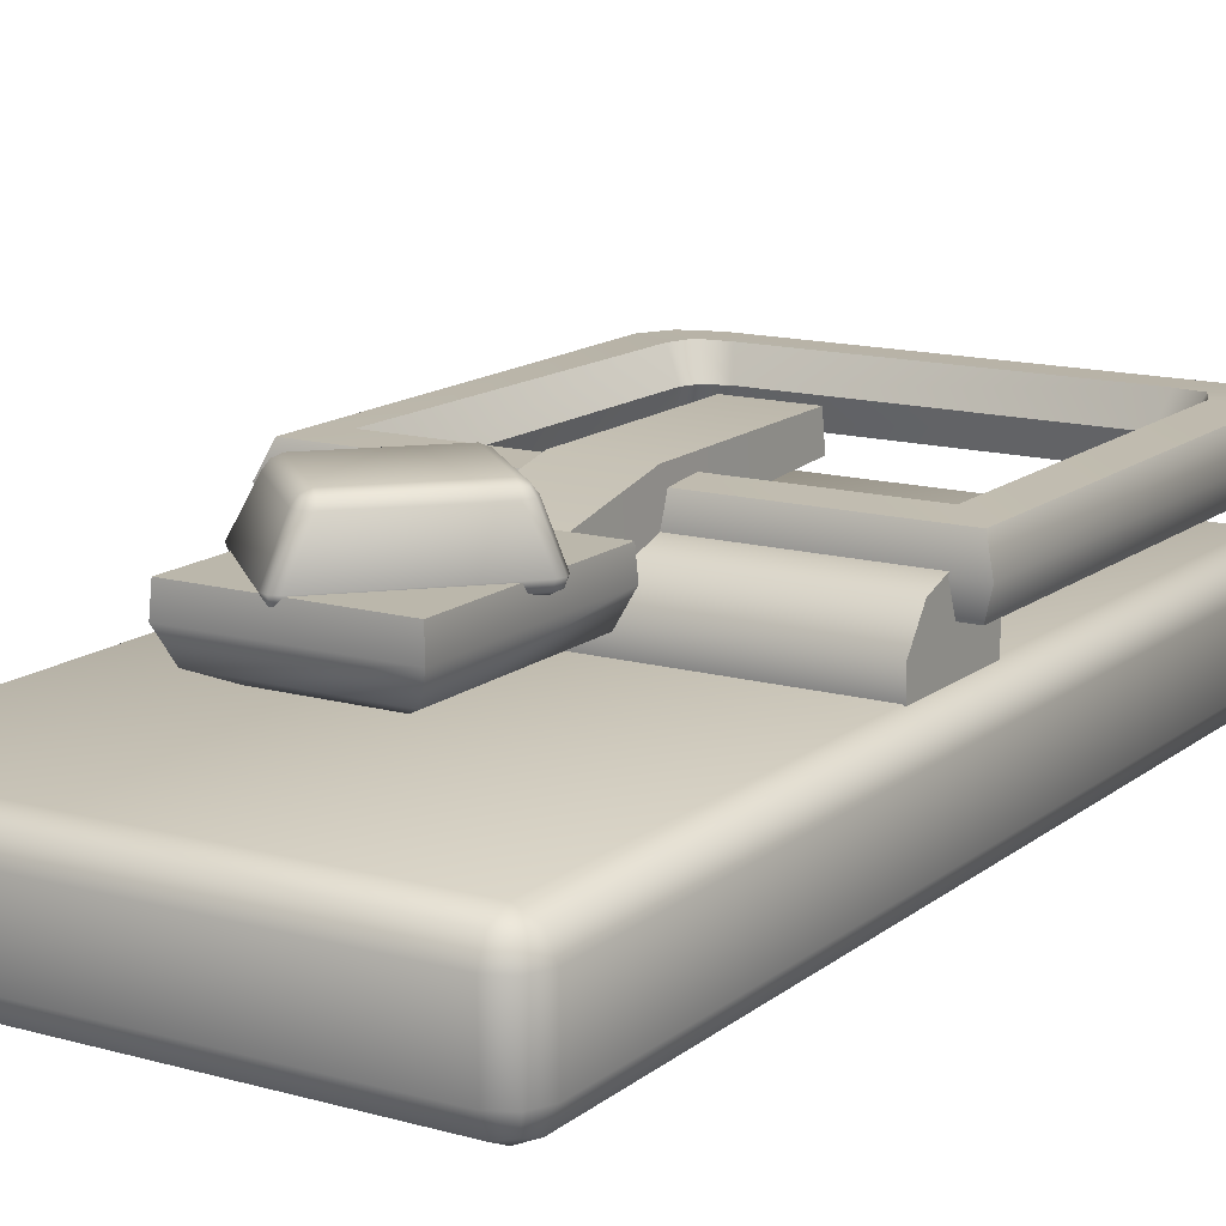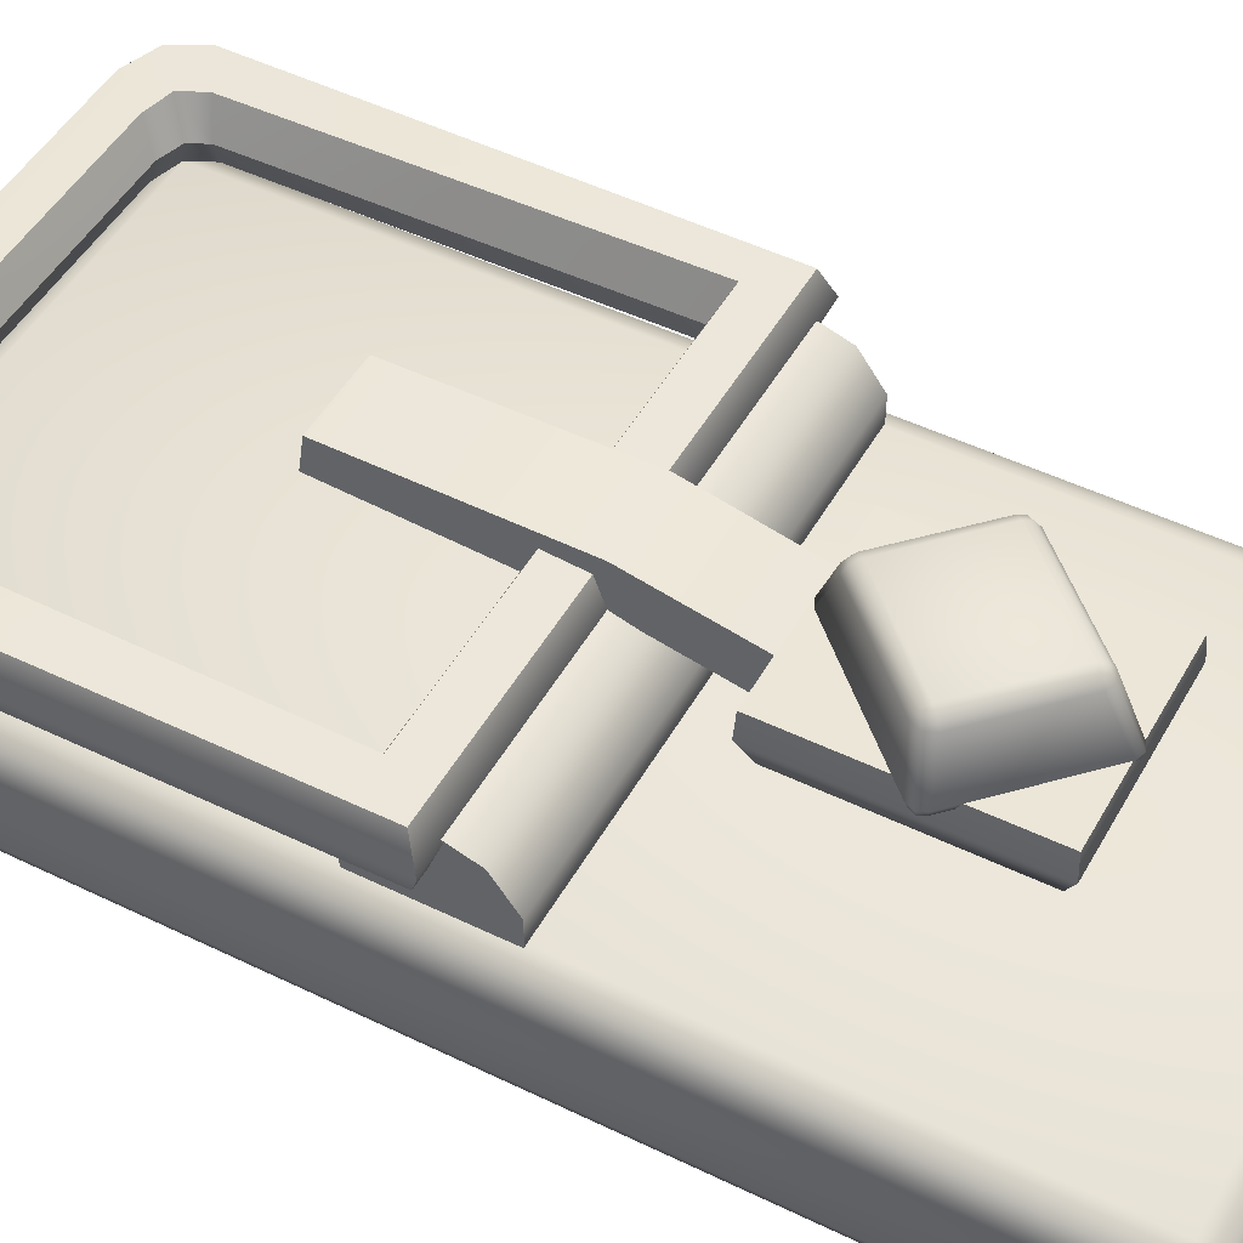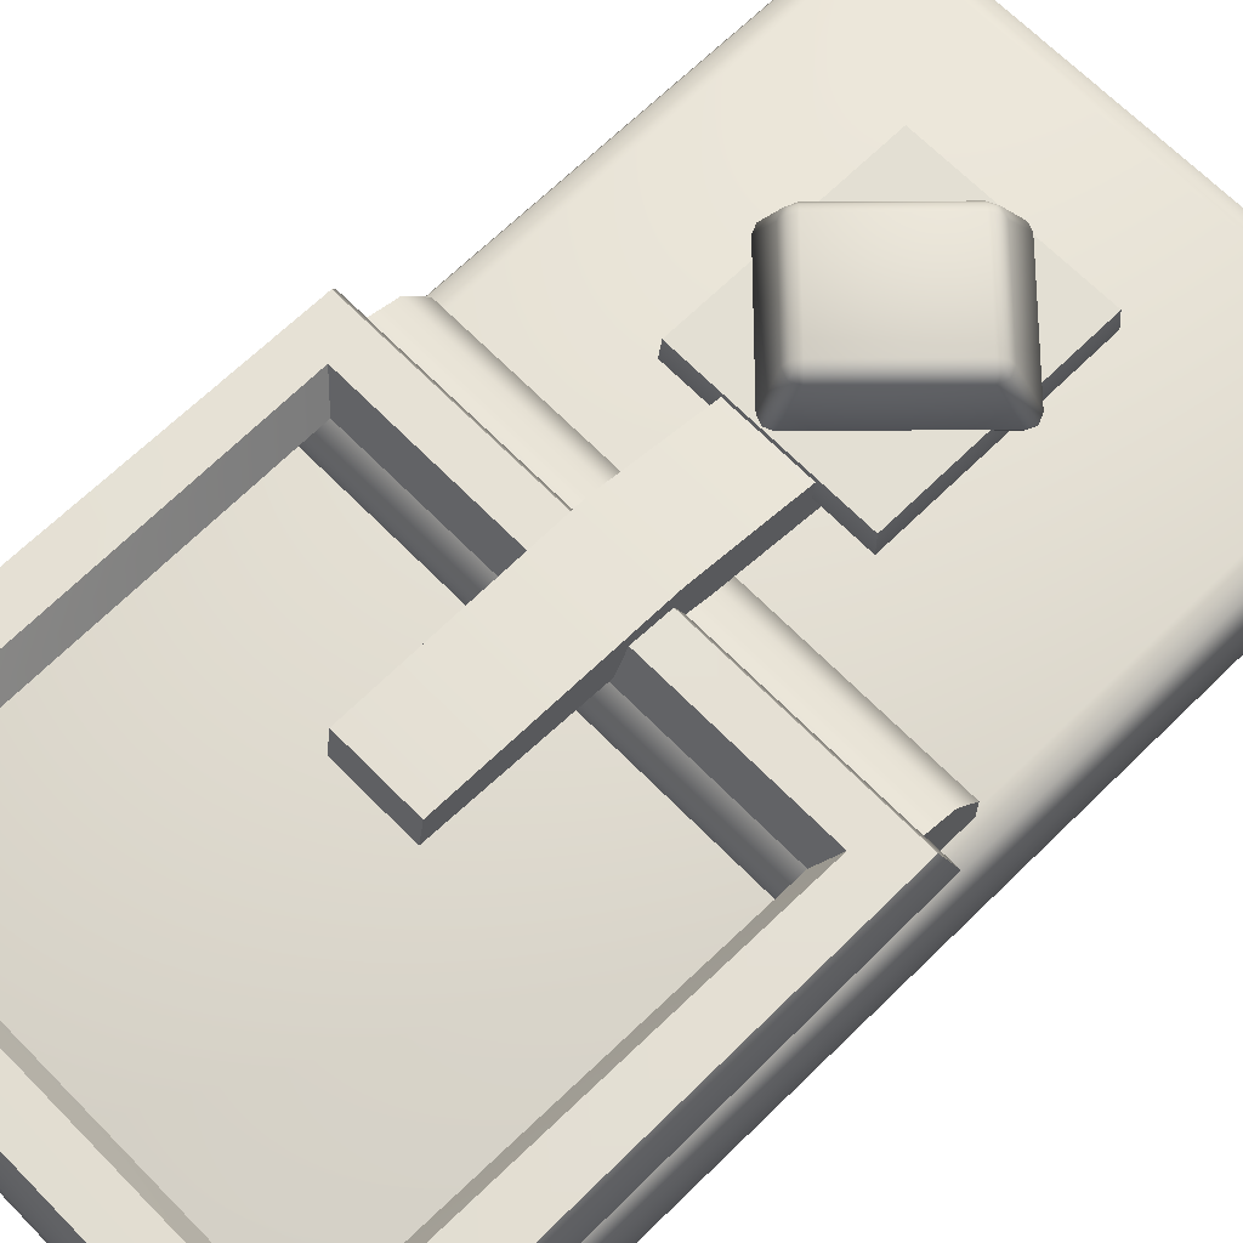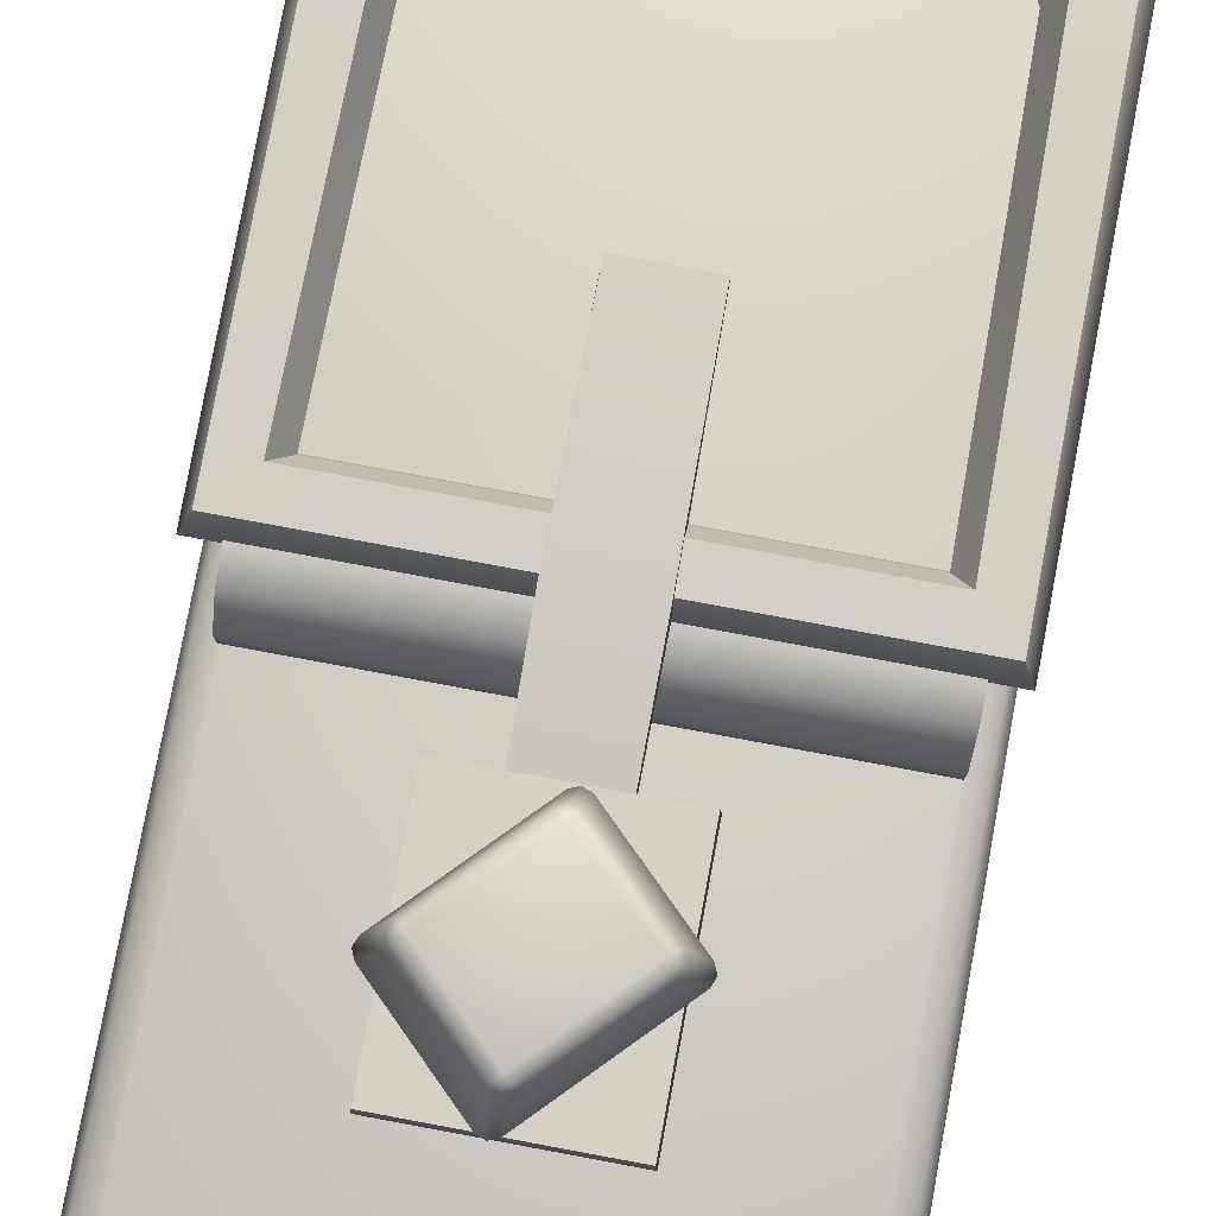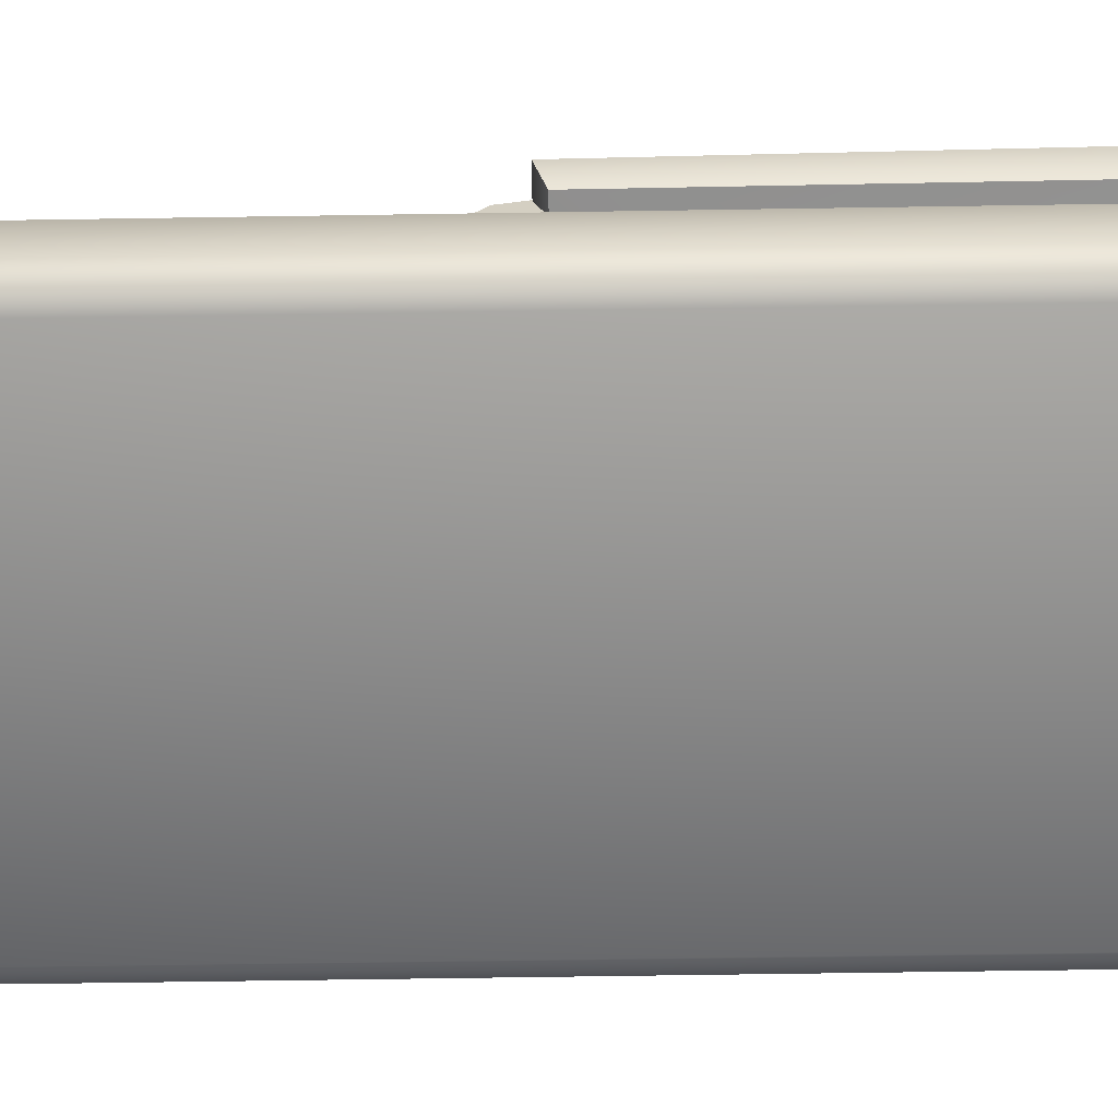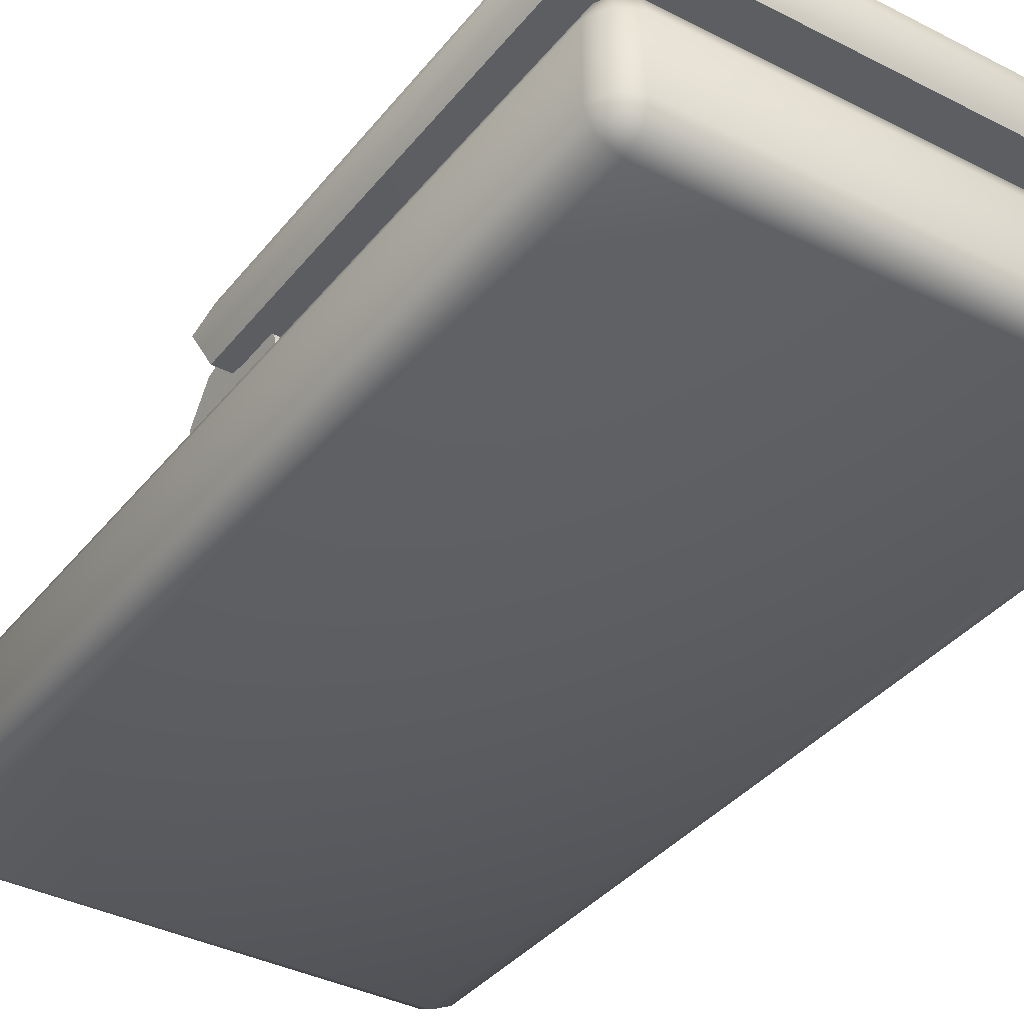
<metadata>
{"format":"obj","ext":"obj","renderer":"f3d","projection":"perspective","resolution":1024,"background":"white","views":[{"elev":14.2,"azim":31.6,"up":"+Y"},{"elev":48.8,"azim":-61.6,"up":"+Y"},{"elev":67.0,"azim":-134.5,"up":"+Y"},{"elev":78.9,"azim":10.5,"up":"+Y"},{"elev":-64.2,"azim":90.9,"up":"+Y"},{"elev":-36.9,"azim":146.4,"up":"+Y"}]}
</metadata>
<code>
o mousetrap_Cube.8507
v -0.1629 0.1257 1e-06
v 0.1629 0.1257 1e-06
v -0.1629 0.1172 -0.02617
v 0.1629 0.1172 -0.02617
v -0.1629 0.0949 -0.04234
v 0.1629 0.0949 -0.04234
v -0.1629 0.06738 -0.04234
v 0.1629 0.06738 -0.04234
v -0.1629 0.04512 -0.02617
v 0.1629 0.04512 -0.02617
v -0.1629 0.03662 1e-06
v 0.1629 0.03662 1e-06
v -0.1629 0.04512 0.02617
v 0.1629 0.04512 0.02617
v -0.1629 0.06738 0.04234
v 0.1629 0.06738 0.04234
v -0.1629 0.0949 0.04234
v 0.1629 0.0949 0.04234
v -0.1629 0.1172 0.02617
v 0.1629 0.1172 0.02617
v 0.06247 0.1389 0.2296
v -0.06247 0.1389 0.2296
v 0.06247 0.1389 0.08281
v -0.06247 0.1389 0.08281
v 0.02683 0.0903 0.1455
v 0.02694 0.1205 0.1498
v -0.02683 0.0903 0.1455
v -0.02694 0.1205 0.1498
v 0.02681 0.1298 -0.1412
v 0.027 0.1532 -0.1375
v -0.02681 0.1298 -0.1412
v -0.02699 0.1532 -0.1375
v 0.03867 0.09414 0.2058
v 0.0636 0.1211 0.2307
v 0.05597 0.1026 0.2231
v -0.03867 0.09414 0.2058
v -0.0636 0.1211 0.2307
v -0.05597 0.1026 0.2231
v 0.03867 0.09414 0.1066
v 0.0636 0.1211 0.08168
v 0.05597 0.1026 0.0893
v -0.03867 0.09414 0.1066
v -0.0636 0.1211 0.08168
v -0.05597 0.1026 0.0893
v -0.02846 0.1231 0.002096
v -0.028 0.1525 0.00618
v 0.02846 0.1231 0.002096
v 0.028 0.1525 0.00618
v 0.1611 -0.009941 0.3252
v 0.1807 0.009626 0.3252
v 0.1611 0.009626 0.3447
v 0.1745 -0.003799 0.3251
v 0.1718 -0.001086 0.3359
v 0.1745 0.009696 0.3386
v 0.1611 -0.003799 0.3386
v 0.1807 0.05733 0.3252
v 0.1611 0.0769 0.3252
v 0.1611 0.05733 0.3447
v 0.1745 0.07076 0.3251
v 0.1718 0.06804 0.3359
v 0.1611 0.07076 0.3386
v 0.1745 0.05726 0.3386
v -0.1611 -0.009941 0.3252
v -0.1611 0.009626 0.3447
v -0.1807 0.009626 0.3252
v -0.1611 -0.003799 0.3386
v -0.1718 -0.001086 0.3359
v -0.1745 0.009696 0.3386
v -0.1745 -0.003799 0.3251
v -0.1611 0.0769 0.3252
v -0.1807 0.05733 0.3252
v -0.1611 0.05733 0.3447
v -0.1745 0.07076 0.3251
v -0.1718 0.06804 0.3359
v -0.1745 0.05726 0.3386
v -0.1611 0.07076 0.3386
v 0.1611 -0.009941 -0.3252
v 0.1611 0.009626 -0.3447
v 0.1807 0.009626 -0.3252
v 0.1611 -0.003799 -0.3386
v 0.1718 -0.001086 -0.3359
v 0.1745 0.009696 -0.3386
v 0.1745 -0.003799 -0.3251
v 0.1611 0.0769 -0.3252
v 0.1807 0.05733 -0.3252
v 0.1611 0.05733 -0.3447
v 0.1745 0.07076 -0.3251
v 0.1718 0.06804 -0.3359
v 0.1745 0.05726 -0.3386
v 0.1611 0.07076 -0.3386
v -0.1611 -0.009941 -0.3252
v -0.1807 0.009626 -0.3252
v -0.1611 0.009626 -0.3447
v -0.1745 -0.003799 -0.3251
v -0.1718 -0.001086 -0.3359
v -0.1745 0.009696 -0.3386
v -0.1611 -0.003799 -0.3386
v -0.1611 0.0769 -0.3252
v -0.1611 0.05733 -0.3447
v -0.1807 0.05733 -0.3252
v -0.1611 0.07076 -0.3386
v -0.1718 0.06804 -0.3359
v -0.1745 0.05726 -0.3386
v -0.1745 0.07076 -0.3251
f 79 85 56 50
f 93 99 86 78
f 98 70 57 84
f 51 58 72 64
f 65 71 100 92
f 49 52 53 55
f 50 54 53 52
f 51 55 53 54
f 56 59 60 62
f 57 61 60 59
f 58 62 60 61
f 63 66 67 69
f 64 68 67 66
f 65 69 67 68
f 70 73 74 76
f 71 75 74 73
f 72 76 74 75
f 77 80 81 83
f 78 82 81 80
f 79 83 81 82
f 84 87 88 90
f 85 89 88 87
f 86 90 88 89
f 91 94 95 97
f 92 96 95 94
f 93 97 95 96
f 98 101 102 104
f 99 103 102 101
f 100 104 102 103
f 63 49 55 66
f 66 55 51 64
f 50 56 62 54
f 54 62 58 51
f 57 70 76 61
f 61 76 72 58
f 71 65 68 75
f 75 68 64 72
f 91 63 69 94
f 94 69 65 92
f 70 98 104 73
f 73 104 100 71
f 99 93 96 103
f 103 96 92 100
f 77 91 97 80
f 80 97 93 78
f 98 84 90 101
f 101 90 86 99
f 85 79 82 89
f 89 82 78 86
f 49 77 83 52
f 52 83 79 50
f 84 57 59 87
f 87 59 56 85
f 63 91 77 49
f 1 2 4 3
f 3 4 6 5
f 5 6 8 7
f 7 8 10 9
f 9 10 12 11
f 11 12 14 13
f 13 14 16 15
f 15 16 18 17
f 4 2 20 18 16 14 12 10 8 6
f 17 18 20 19
f 19 20 2 1
f 1 3 5 7 9 11 13 15 17 19
f 40 23 21 34
f 43 24 23 40
f 37 22 24 43
f 34 21 22 37
f 24 22 21 23
f 25 26 28 27
f 45 46 32 31
f 31 32 30 29
f 47 48 26 25
f 45 31 29 47
f 46 28 26 48
f 36 33 35 38
f 38 35 34 37
f 42 36 38 44
f 44 38 37 43
f 39 42 44 41
f 41 44 43 40
f 33 39 41 35
f 35 41 40 34
f 36 42 39 33
f 32 46 48 30
f 27 45 47 25
f 29 30 48 47
f 27 28 46 45
o mousetrap_snap_Cube.8508
v -0.1754 0.1015 -0.000292
v 0.1754 0.1015 -0.000292
v 0.15 0.0995 -0.02571
v -0.15 0.0995 -0.02571
v 0.15 0.1433 -0.02571
v -0.15 0.1433 -0.02571
v 0.1754 0.1413 -0.000292
v -0.1754 0.1413 -0.000292
v -0.183 0.1214 0.007267
v 0.183 0.1214 0.007267
v -0.1397 0.1214 -0.03595
v 0.1397 0.1214 -0.03595
v 0.1406 0.1012 -0.3415
v 0.1767 0.1011 -0.3116
v 0.1656 0.1012 -0.3328
v -0.1767 0.1011 -0.3116
v -0.1406 0.1012 -0.3415
v -0.1656 0.1012 -0.3328
v 0.1473 0.1003 -0.2939
v 0.12 0.1006 -0.3149
v 0.1401 0.1 -0.3097
v -0.12 0.1006 -0.3149
v -0.1473 0.1003 -0.2939
v -0.1401 0.1 -0.3097
v 0.12 0.1422 -0.3149
v 0.1473 0.1425 -0.2939
v 0.1401 0.1428 -0.3097
v -0.1473 0.1425 -0.2939
v -0.12 0.1422 -0.3149
v -0.1401 0.1428 -0.3097
v 0.1767 0.1417 -0.3116
v 0.1406 0.1416 -0.3415
v 0.1656 0.1417 -0.3328
v -0.1406 0.1416 -0.3415
v -0.1767 0.1417 -0.3116
v -0.1656 0.1417 -0.3328
v -0.1856 0.1214 -0.3171
v -0.1468 0.1214 -0.3494
v -0.1735 0.1214 -0.3397
v 0.1856 0.1214 -0.3171
v 0.1468 0.1214 -0.3494
v 0.1735 0.1214 -0.3397
v -0.1369 0.1214 -0.2892
v -0.1149 0.1214 -0.306
v -0.1315 0.1214 -0.3009
v 0.1149 0.1214 -0.306
v 0.1369 0.1214 -0.2892
v 0.1315 0.1214 -0.3009
f 148 150 129 133
f 117 121 142 145
f 120 105 113 141
f 123 107 116 151
f 107 106 105 108
f 115 147 132 110
f 114 144 135 111
f 109 110 112 111
f 116 115 110 109
f 110 132 139 112
f 145 142 138 136
f 133 129 136 138
f 130 109 111 135
f 113 114 111 112
f 141 113 112 139
f 126 121 117 124
f 105 106 114 113
f 123 118 106 107
f 108 105 120 127
f 126 124 150 148
f 108 127 147 115
f 151 116 109 130
f 107 108 115 116
f 118 123 125 119
f 119 125 124 117
f 121 126 128 122
f 122 128 127 120
f 136 129 131 137
f 137 131 130 135
f 139 132 134 140
f 140 134 133 138
f 142 121 122 143
f 143 122 120 141
f 148 133 134 149
f 149 134 132 147
f 145 136 137 146
f 146 137 135 144
f 151 130 131 152
f 152 131 129 150
f 138 142 143 140
f 140 143 141 139
f 117 145 146 119
f 119 146 144 118
f 126 148 149 128
f 128 149 147 127
f 123 151 152 125
f 125 152 150 124
f 106 118 144 114
o mousetrap_bait_Cube.8509
v -0.006282 0.1317 0.2244
v -0.000659 0.1395 0.2299
v -0.01173 0.1395 0.23
v -0.002306 0.134 0.2283
v -0.00618 0.135 0.2308
v -0.006157 0.1395 0.2322
v -0.01013 0.134 0.2284
v 0.003407 0.1687 0.213
v -0.003056 0.1759 0.2064
v -0.009271 0.1688 0.2132
v 0.00092 0.1736 0.2103
v -0.002955 0.1726 0.2128
v -0.006908 0.1736 0.2104
v -0.002888 0.1688 0.2156
v -0.06701 0.1317 0.1656
v -0.07245 0.1395 0.1712
v -0.07263 0.1395 0.1601
v -0.07086 0.134 0.1696
v -0.0734 0.135 0.1657
v -0.07483 0.1395 0.1657
v -0.07098 0.134 0.1617
v -0.05127 0.1759 0.1597
v -0.05805 0.1686 0.1535
v -0.05782 0.1687 0.1662
v -0.05524 0.1736 0.1559
v -0.05766 0.1726 0.1598
v -0.06046 0.1687 0.1598
v -0.05512 0.1736 0.1637
v 0.06568 0.1317 0.1501
v 0.07113 0.1395 0.1445
v 0.07131 0.1395 0.1556
v 0.06953 0.134 0.1461
v 0.07207 0.135 0.15
v 0.07351 0.1395 0.15
v 0.06966 0.134 0.154
v 0.05099 0.1759 0.1507
v 0.05776 0.1686 0.1569
v 0.05756 0.1687 0.1442
v 0.05496 0.1736 0.1545
v 0.05738 0.1726 0.1505
v 0.06019 0.1687 0.1505
v 0.05484 0.1736 0.1467
v 0.004958 0.1317 0.0913
v -0.000665 0.1395 0.08585
v 0.0104 0.1395 0.08568
v 0.000982 0.134 0.08745
v 0.004856 0.135 0.08491
v 0.004834 0.1395 0.08347
v 0.00881 0.134 0.08732
v 0.002779 0.1759 0.1039
v 0.009014 0.1686 0.09717
v -0.003694 0.1686 0.09735
v 0.00663 0.1736 0.09997
v 0.002677 0.1726 0.09756
v 0.002616 0.1687 0.09473
v -0.001197 0.1736 0.1001
f 183 189 160 154
f 197 203 190 182
f 202 174 161 188
f 155 162 176 168
f 169 175 204 196
f 153 156 157 159
f 154 158 157 156
f 155 159 157 158
f 160 163 164 166
f 161 165 164 163
f 162 166 164 165
f 167 170 171 173
f 168 172 171 170
f 169 173 171 172
f 174 177 178 180
f 175 179 178 177
f 176 180 178 179
f 181 184 185 187
f 182 186 185 184
f 183 187 185 186
f 188 191 192 194
f 189 193 192 191
f 190 194 192 193
f 195 198 199 201
f 196 200 199 198
f 197 201 199 200
f 202 205 206 208
f 203 207 206 205
f 204 208 206 207
f 167 153 159 170
f 170 159 155 168
f 154 160 166 158
f 158 166 162 155
f 161 174 180 165
f 165 180 176 162
f 175 169 172 179
f 179 172 168 176
f 195 167 173 198
f 198 173 169 196
f 174 202 208 177
f 177 208 204 175
f 203 197 200 207
f 207 200 196 204
f 181 195 201 184
f 184 201 197 182
f 202 188 194 205
f 205 194 190 203
f 189 183 186 193
f 193 186 182 190
f 153 181 187 156
f 156 187 183 154
f 188 161 163 191
f 191 163 160 189
f 167 195 181 153

</code>
